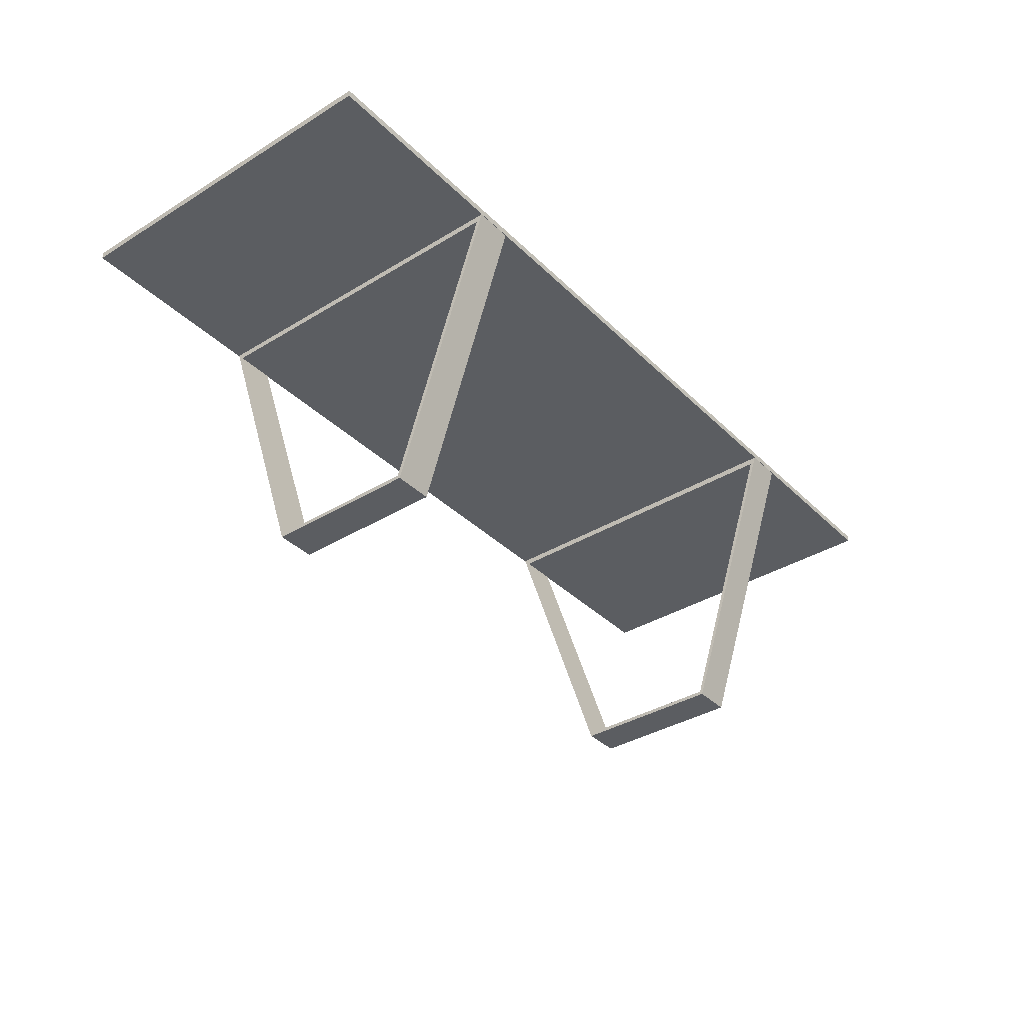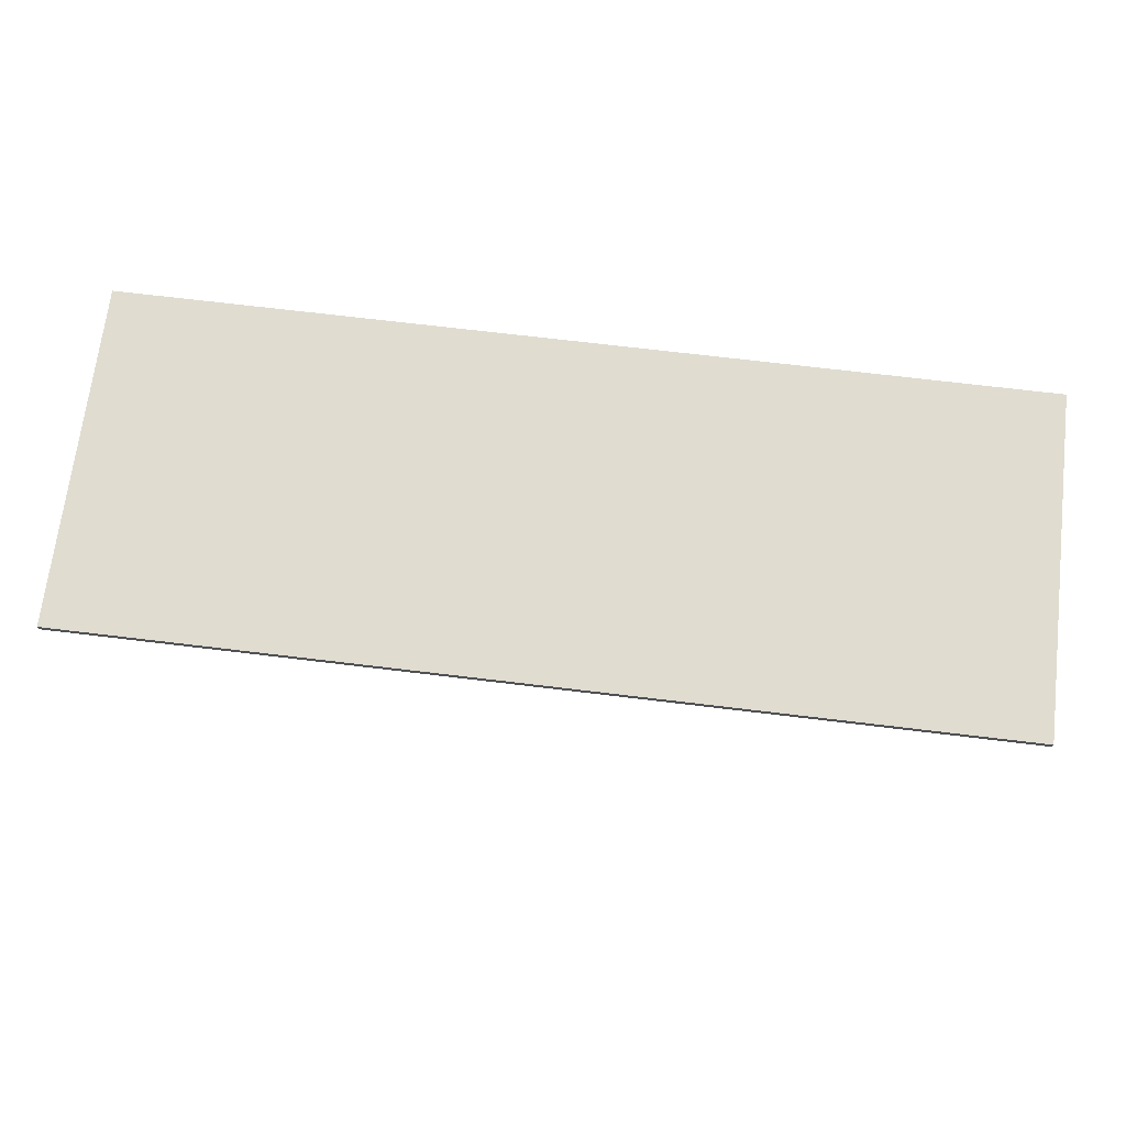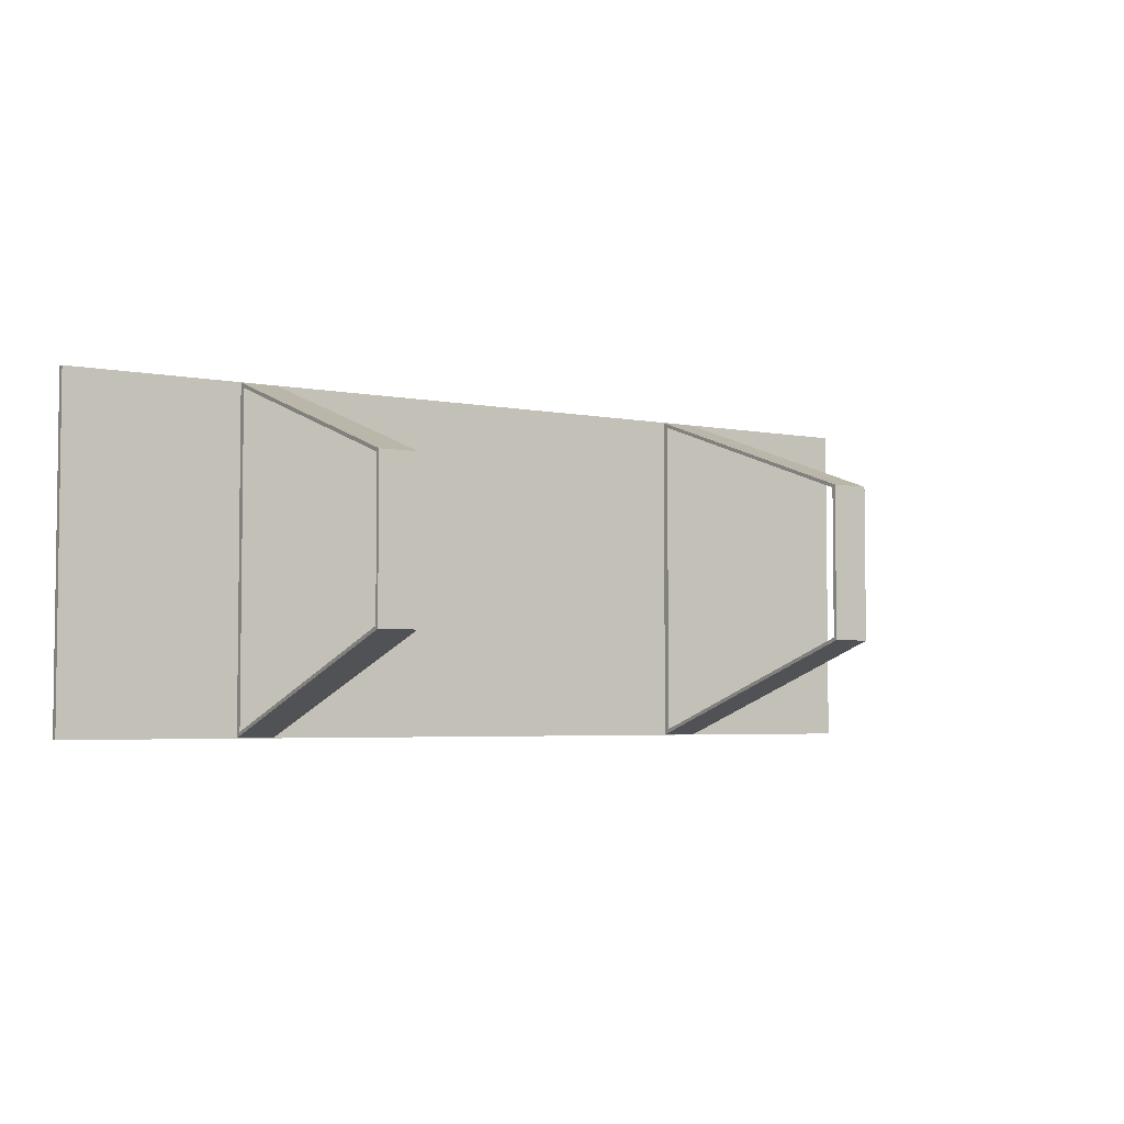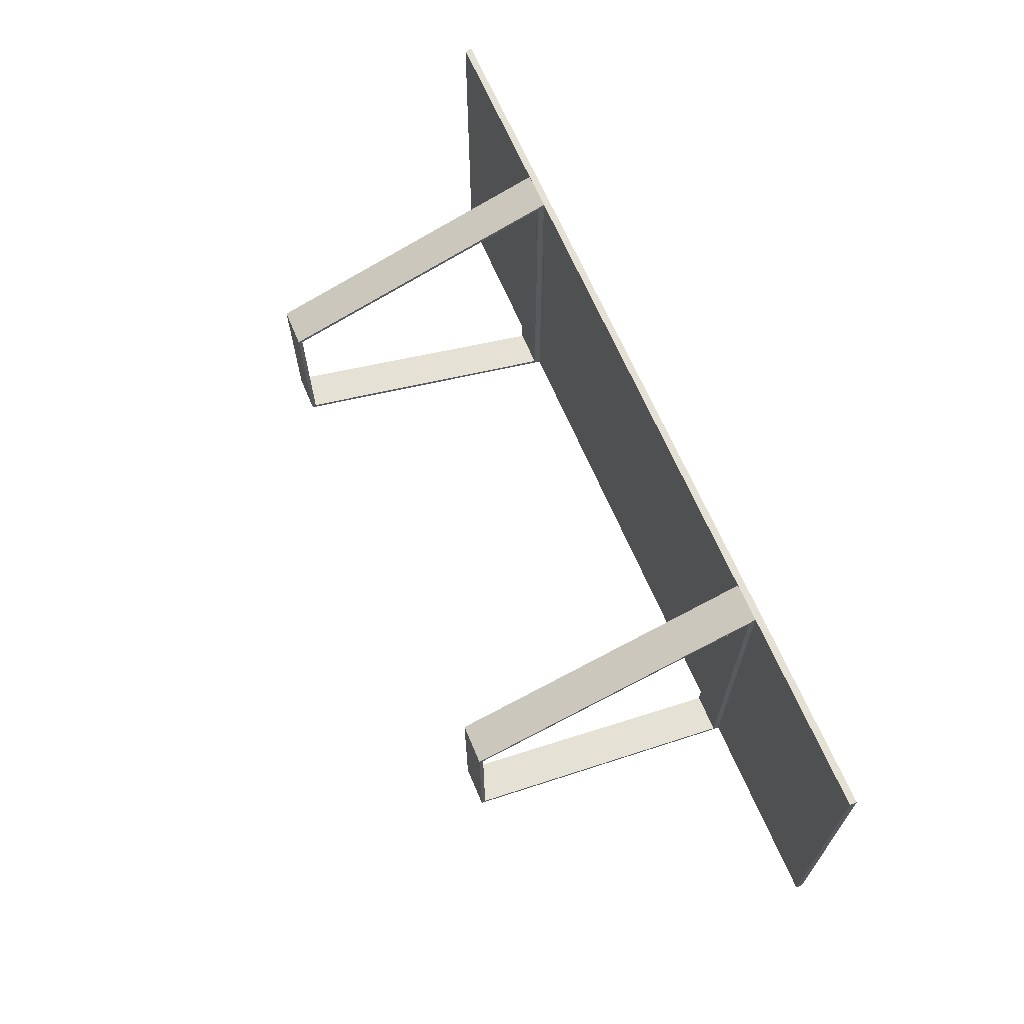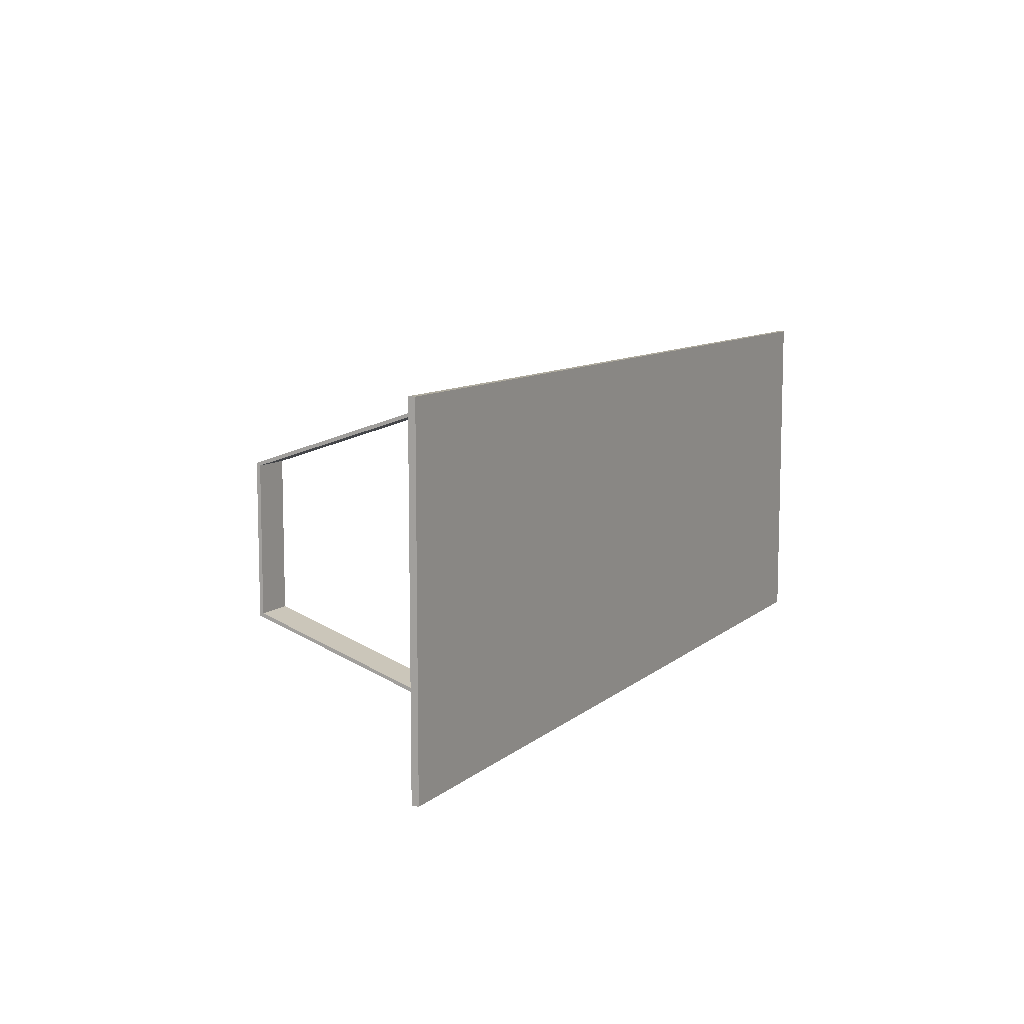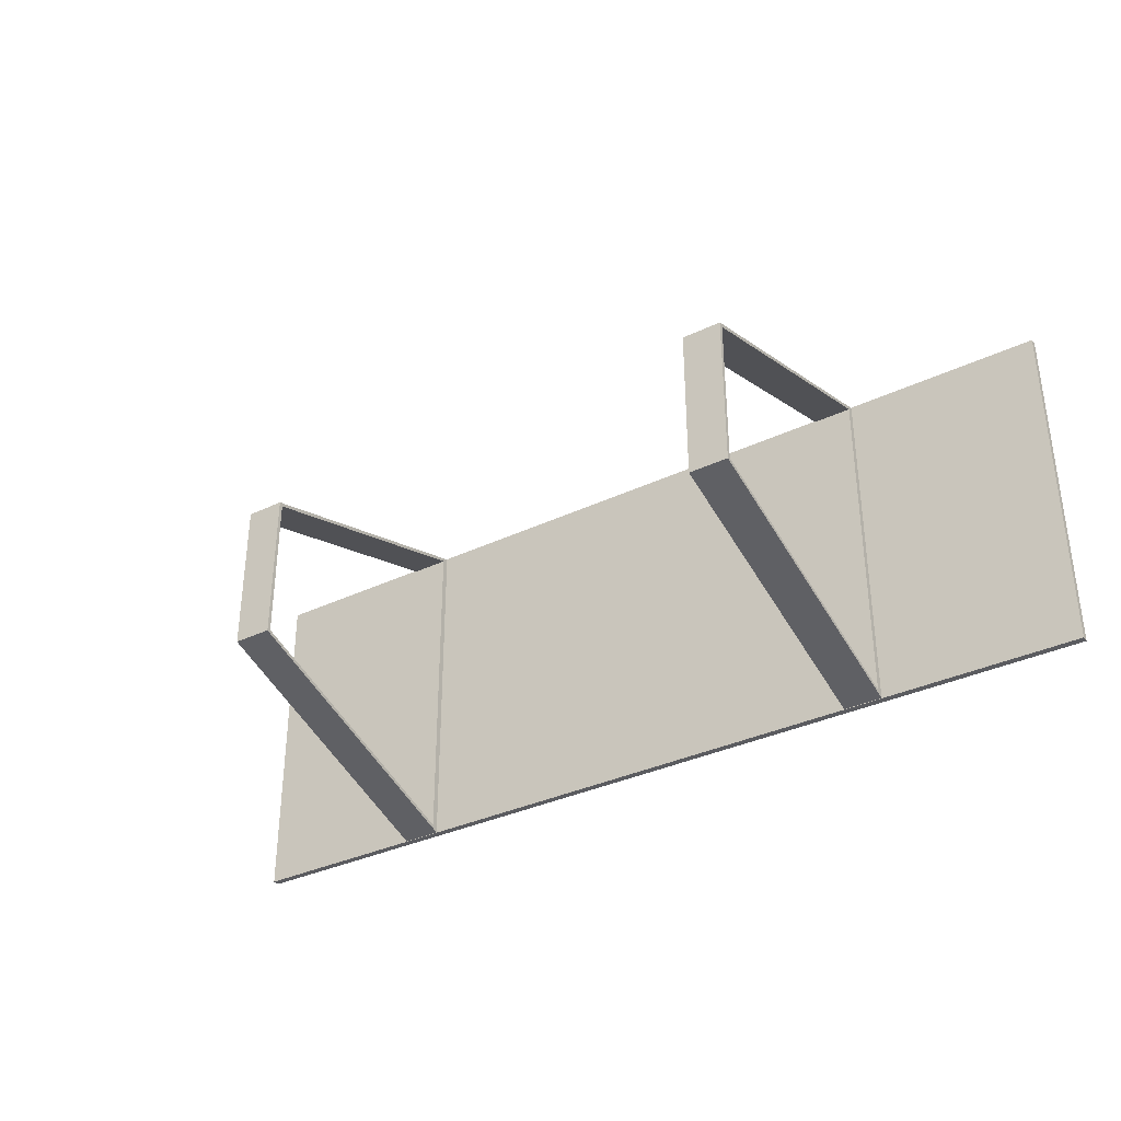
<metadata>
{"format":"obj","ext":"obj","renderer":"f3d","projection":"perspective","resolution":1024,"background":"white","views":[{"elev":-36.2,"azim":128.6,"up":"+Y"},{"elev":69.7,"azim":-173.1,"up":"+Y"},{"elev":-4.2,"azim":-33.1,"up":"+Z"},{"elev":66.1,"azim":67.0,"up":"+Z"},{"elev":9.3,"azim":117.0,"up":"+Z"},{"elev":-34.5,"azim":32.7,"up":"+Z"}]}
</metadata>
<code>
v -0.4419 0.1018 0.1682
v -0.4419 0.1085 -0.1682
v -0.4419 0.1018 -0.1682
v -0.4419 0.1085 0.1682
v 0.4554 0.1018 -0.1682
v 0.4554 0.1085 0.1682
v 0.4554 0.1085 -0.1682
v 0.4554 0.1018 0.1682
v 0.2645 0.1029 0.1682
v 0.2271 -0.1775 0.07477
v 0.2645 -0.1775 0.07477
v 0.2271 0.1029 0.1682
v 0.2645 -0.1775 -0.07477
v 0.2645 0.09543 0.162
v 0.2271 0.1029 -0.1682
v 0.2271 0.09543 0.162
v 0.2271 -0.1775 -0.07477
v 0.2645 -0.1737 -0.07228
v 0.2645 -0.1737 0.07228
v 0.2645 0.09543 0
v 0.2645 0.1029 -0.1682
v 0.2271 0.09543 -0.162
v 0.2271 -0.1737 0.07228
v 0.2271 0.09543 0
v 0.2271 -0.1737 -0.07228
v 0.2645 0.09543 -0.162
v -0.2301 0.1029 0.1682
v -0.2675 -0.1775 0.07477
v -0.2301 -0.1775 0.07477
v -0.2675 0.1029 0.1682
v -0.2301 -0.1775 -0.07477
v -0.2301 0.09543 0.162
v -0.2675 0.1029 -0.1682
v -0.2675 0.09543 0.162
v -0.2675 -0.1775 -0.07477
v -0.2301 -0.1737 -0.07228
v -0.2301 -0.1737 0.07228
v -0.2301 0.09543 0
v -0.2301 0.1029 -0.1682
v -0.2675 0.09543 -0.162
v -0.2675 -0.1737 0.07228
v -0.2675 0.09543 0
v -0.2675 -0.1737 -0.07228
v -0.2301 0.09543 -0.162
g mesh1_mesh1-geometry
f 1 2 3
f 2 1 4
f 3 2 1
f 4 1 2
f 2 5 3
f 3 5 2
f 5 1 3
f 3 1 5
f 1 6 4
f 4 6 1
f 6 2 4
f 4 2 6
f 5 2 7
f 7 2 5
f 1 5 8
f 8 5 1
f 6 1 8
f 8 1 6
f 2 6 7
f 7 6 2
f 6 5 7
f 7 5 6
f 5 6 8
f 8 6 5
g mesh2_mesh2-geometry
l 1 8
l 3 1
l 4 1
l 5 8
l 8 6
l 2 3
l 3 5
l 2 4
l 6 4
l 5 7
l 7 6
l 7 2
g mesh3_mesh3-geometry
f 9 10 11
f 10 9 12
f 11 10 9
f 12 9 10
f 10 13 11
f 11 13 10
f 11 14 9
f 9 14 11
f 9 15 12
f 12 15 9
f 16 10 12
f 12 10 16
f 13 10 17
f 17 10 13
f 13 18 11
f 11 18 13
f 11 19 14
f 14 19 11
f 20 9 14
f 14 9 20
f 15 9 21
f 21 9 15
f 22 12 15
f 15 12 22
f 23 10 16
f 16 10 23
f 12 24 16
f 16 24 12
f 25 17 10
f 10 17 25
f 15 13 17
f 17 13 15
f 13 26 18
f 18 26 13
f 11 18 19
f 19 18 11
f 19 16 14
f 14 16 19
f 26 9 20
f 20 9 26
f 16 20 14
f 14 20 16
f 9 26 21
f 21 26 9
f 13 15 21
f 21 15 13
f 12 22 24
f 24 22 12
f 17 22 15
f 15 22 17
f 25 10 23
f 23 10 25
f 16 19 23
f 23 19 16
f 20 16 24
f 24 16 20
f 22 17 25
f 25 17 22
f 26 13 21
f 21 13 26
f 26 25 18
f 18 25 26
f 25 19 18
f 18 19 25
f 24 26 20
f 20 26 24
f 26 24 22
f 22 24 26
f 19 25 23
f 23 25 19
f 25 26 22
f 22 26 25
g mesh4_mesh4-geometry
l 10 11
l 17 10
l 10 12
l 11 9
l 13 11
l 17 13
l 17 15
l 9 12
l 15 12
l 21 9
l 13 21
l 15 21
g mesh5_mesh5-geometry
l 24 16
l 24 20
l 24 22
l 16 14
l 23 16
l 20 26
l 20 14
l 22 26
l 25 22
l 19 14
l 23 19
l 25 23
l 18 26
l 25 18
l 18 19
g mesh3_mesh3-geometry
f 27 28 29
f 28 27 30
f 29 28 27
f 30 27 28
f 28 31 29
f 29 31 28
f 29 32 27
f 27 32 29
f 27 33 30
f 30 33 27
f 34 28 30
f 30 28 34
f 31 28 35
f 35 28 31
f 31 36 29
f 29 36 31
f 29 37 32
f 32 37 29
f 38 27 32
f 32 27 38
f 33 27 39
f 39 27 33
f 40 30 33
f 33 30 40
f 41 28 34
f 34 28 41
f 30 42 34
f 34 42 30
f 43 35 28
f 28 35 43
f 33 31 35
f 35 31 33
f 31 44 36
f 36 44 31
f 29 36 37
f 37 36 29
f 37 34 32
f 32 34 37
f 44 27 38
f 38 27 44
f 34 38 32
f 32 38 34
f 27 44 39
f 39 44 27
f 31 33 39
f 39 33 31
f 30 40 42
f 42 40 30
f 35 40 33
f 33 40 35
f 43 28 41
f 41 28 43
f 34 37 41
f 41 37 34
f 38 34 42
f 42 34 38
f 40 35 43
f 43 35 40
f 44 31 39
f 39 31 44
f 44 43 36
f 36 43 44
f 43 37 36
f 36 37 43
f 42 44 38
f 38 44 42
f 44 42 40
f 40 42 44
f 37 43 41
f 41 43 37
f 43 44 40
f 40 44 43
g mesh4_mesh4-geometry
l 28 29
l 35 28
l 28 30
l 29 27
l 31 29
l 35 31
l 35 33
l 27 30
l 33 30
l 39 27
l 31 39
l 33 39
g mesh5_mesh5-geometry
l 42 34
l 42 38
l 42 40
l 34 32
l 41 34
l 38 44
l 38 32
l 40 44
l 43 40
l 37 32
l 41 37
l 43 41
l 36 44
l 43 36
l 36 37

</code>
